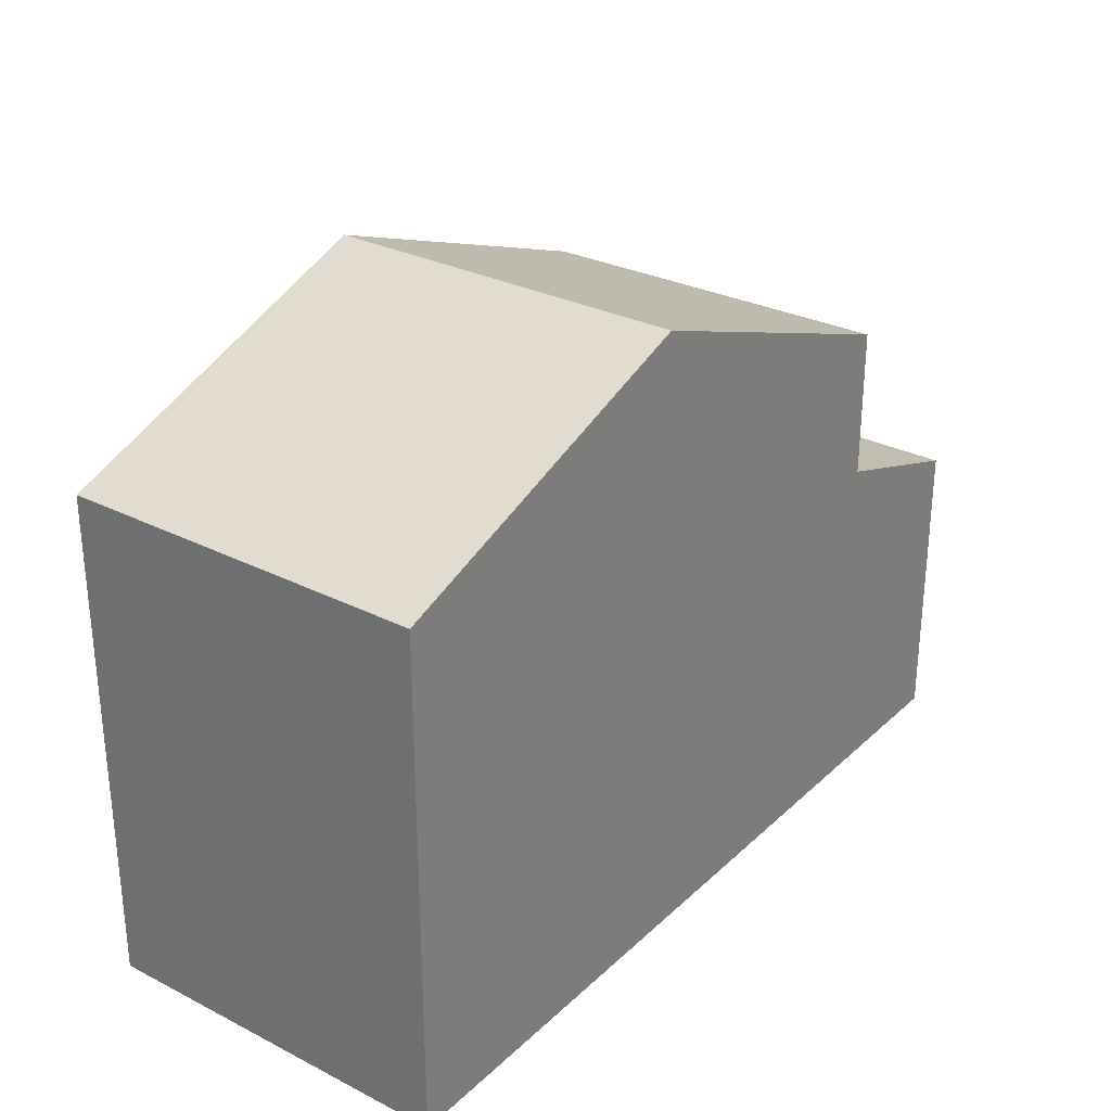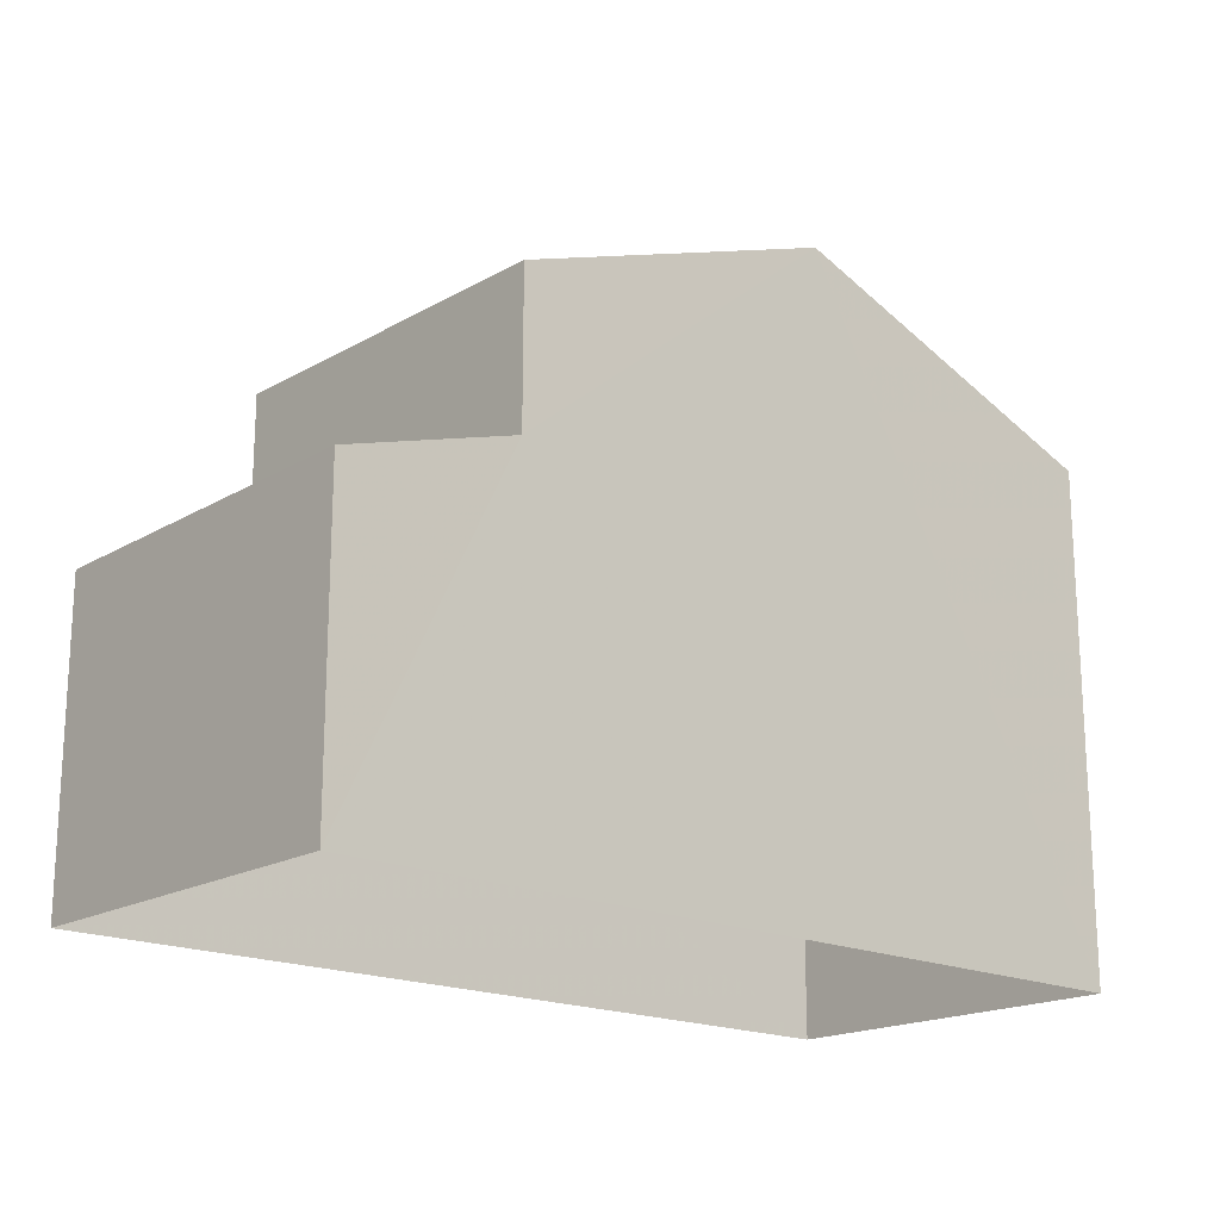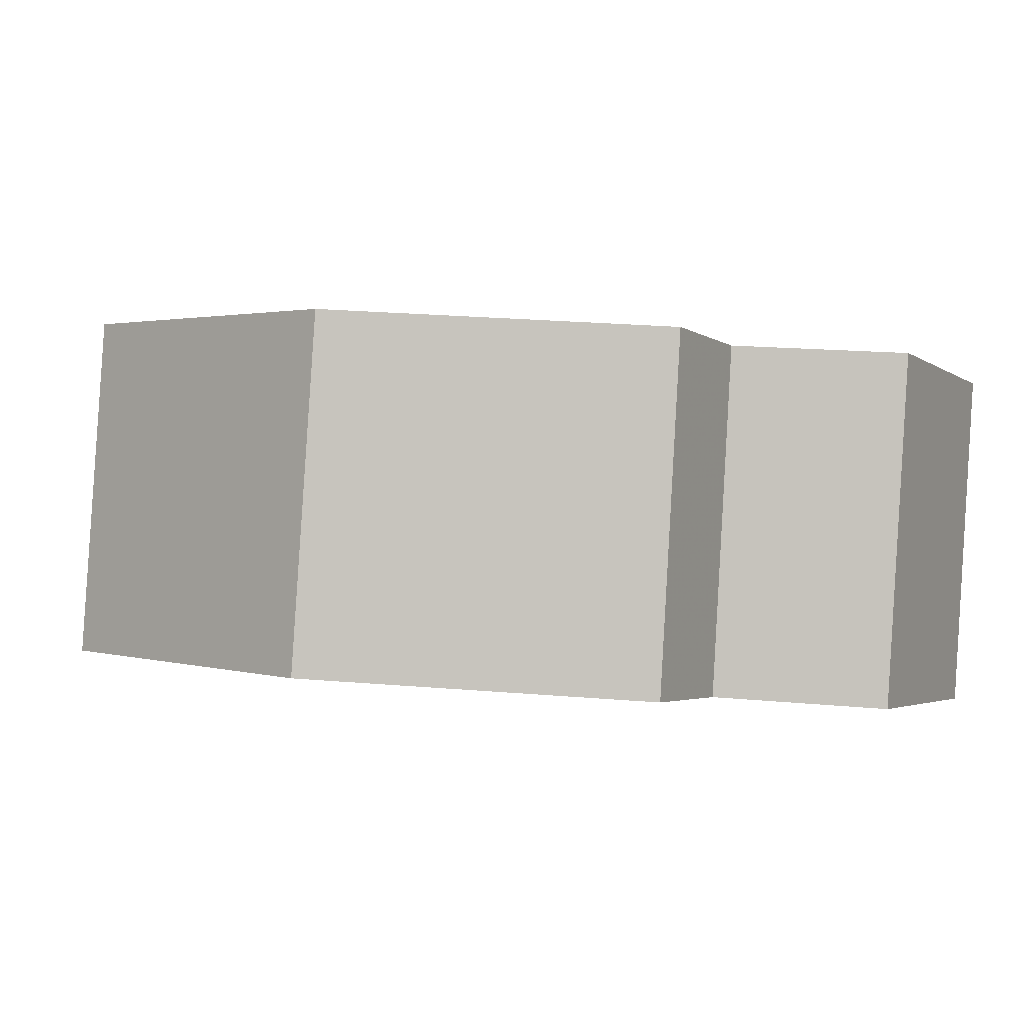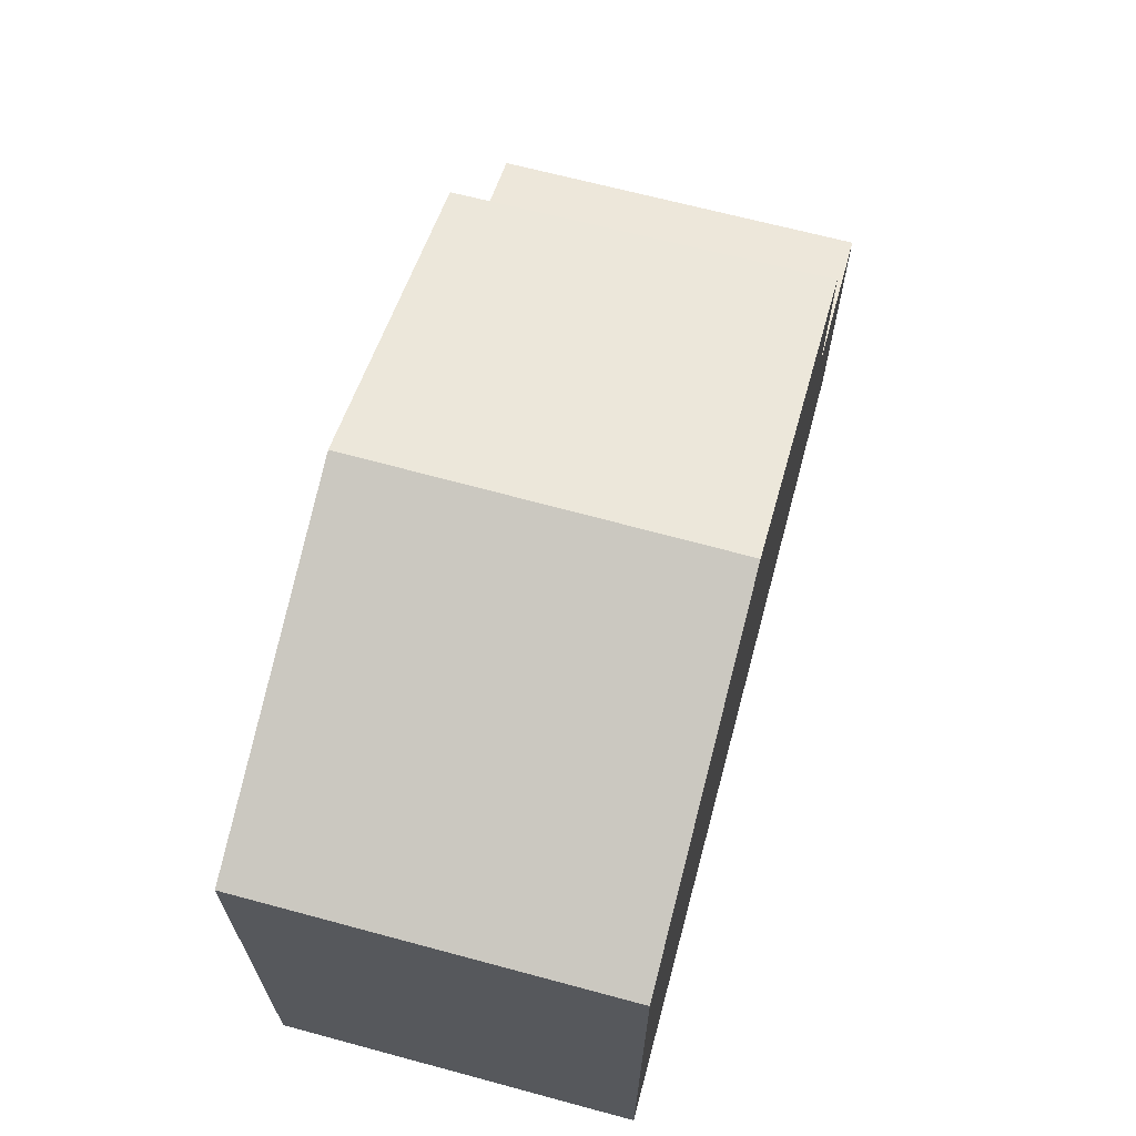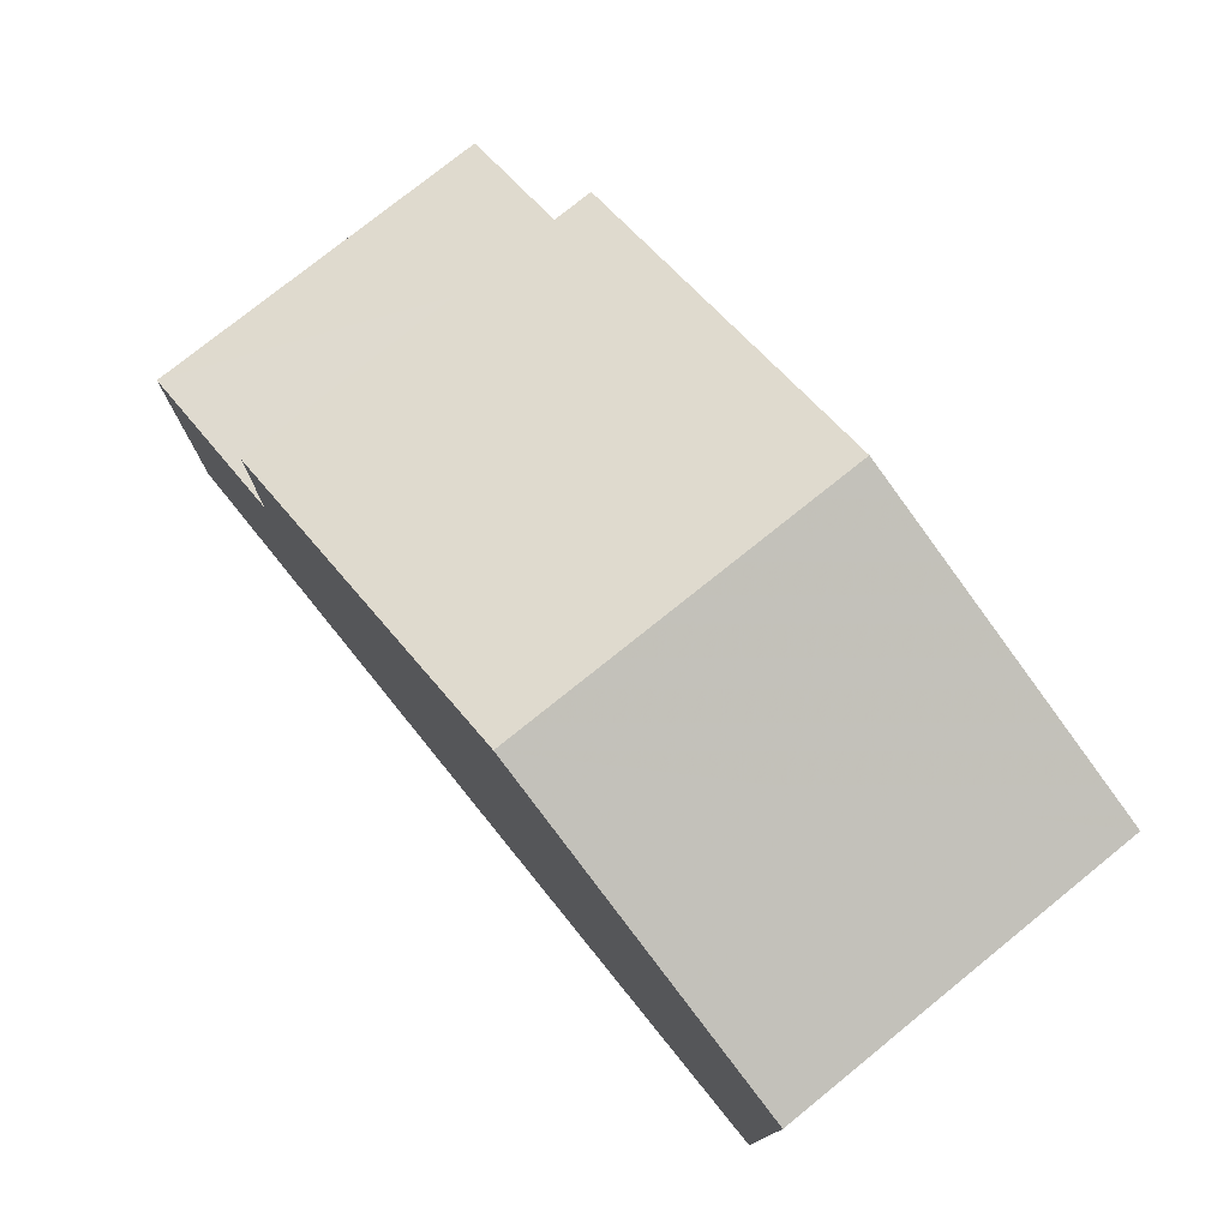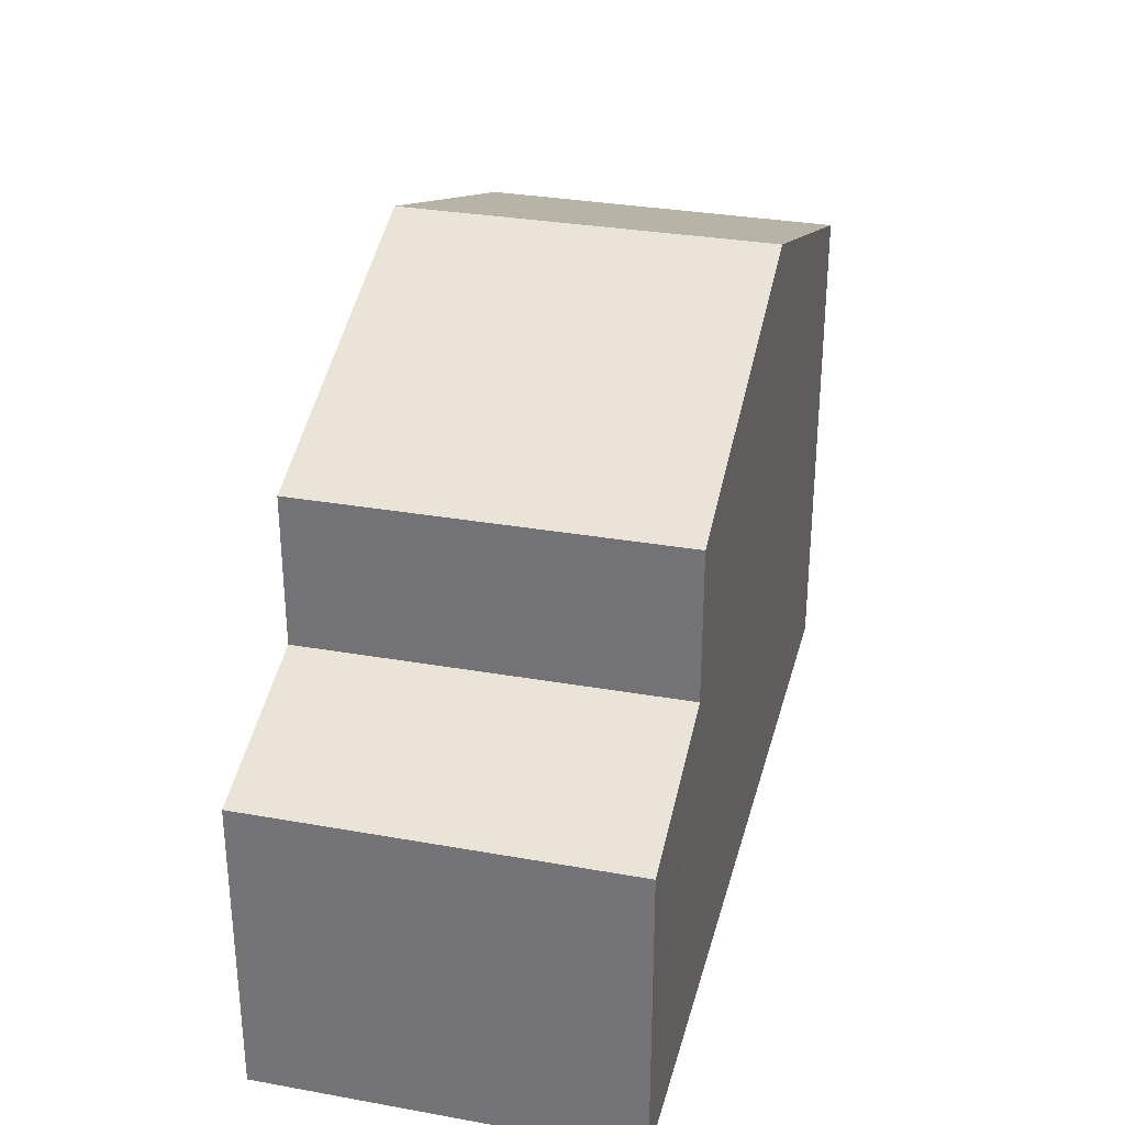
<metadata>
{"format":"obj","ext":"obj","renderer":"f3d","projection":"perspective","resolution":1024,"background":"white","views":[{"elev":29.2,"azim":-57.0,"up":"+Z"},{"elev":-18.3,"azim":134.2,"up":"+Z"},{"elev":-3.0,"azim":25.3,"up":"+Y"},{"elev":66.8,"azim":-78.7,"up":"+Z"},{"elev":76.8,"azim":-132.8,"up":"+Z"},{"elev":31.1,"azim":100.2,"up":"+Z"}]}
</metadata>
<code>
v -3.732e+05 -1.042e+05 27.09
v -3.732e+05 -1.042e+05 27.09
v -3.732e+05 -1.042e+05 27.09
v -3.732e+05 -1.042e+05 27.09
v -3.732e+05 -1.042e+05 34.84
v -3.732e+05 -1.042e+05 33.32
v -3.732e+05 -1.042e+05 34.84
v -3.732e+05 -1.042e+05 33.32
v -3.732e+05 -1.042e+05 33.32
v -3.732e+05 -1.042e+05 33.32
v -3.732e+05 -1.042e+05 31.47
v -3.732e+05 -1.042e+05 30.79
v -3.732e+05 -1.042e+05 30.79
v -3.732e+05 -1.042e+05 31.47
f 1 2 3
f 1 4 2
f 5 6 7
f 5 8 6
f 7 9 5
f 7 10 9
f 11 12 13
f 14 11 13
f 12 4 1
f 13 12 1
f 9 2 5
f 8 5 11
f 11 2 4
f 11 4 12
f 5 2 11
f 10 7 3
f 7 6 14
f 3 14 1
f 1 14 13
f 3 7 14
f 9 3 2
f 9 10 3
f 14 6 8
f 11 14 8

</code>
